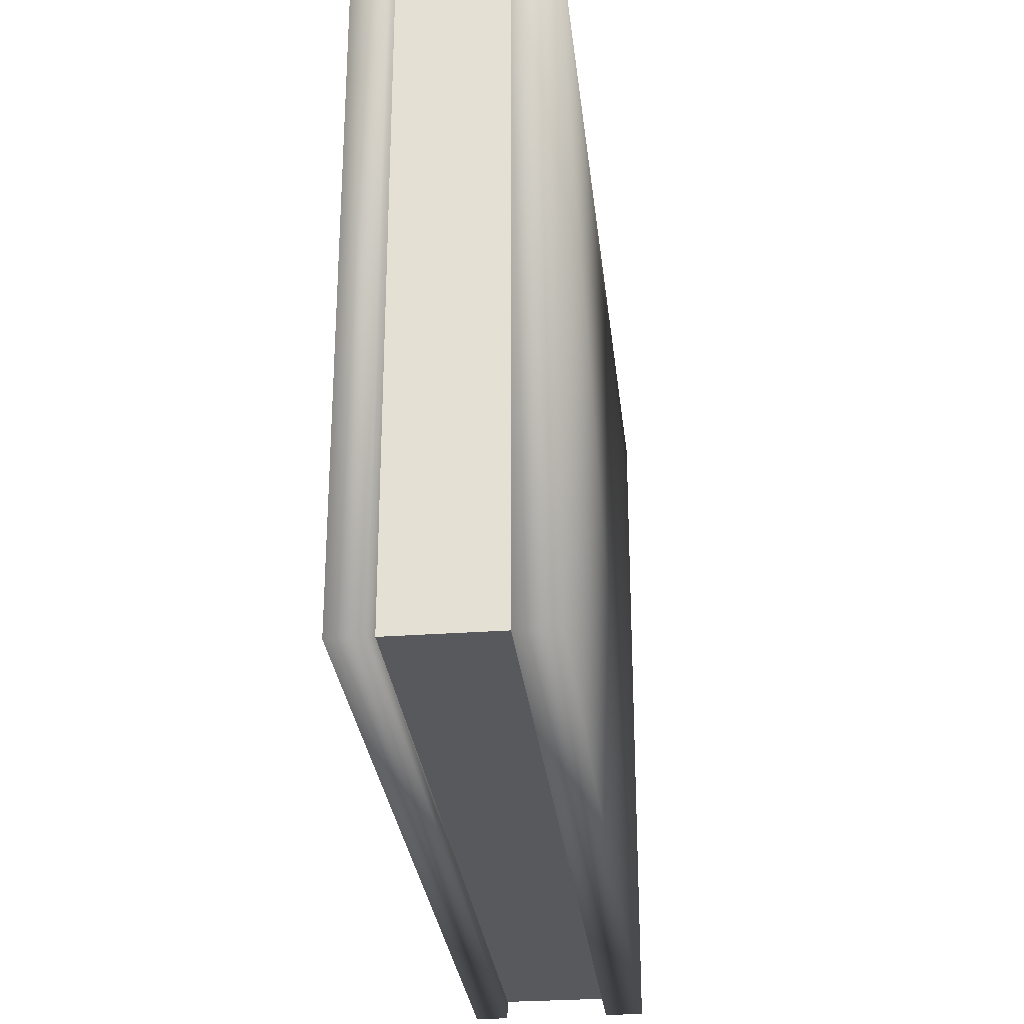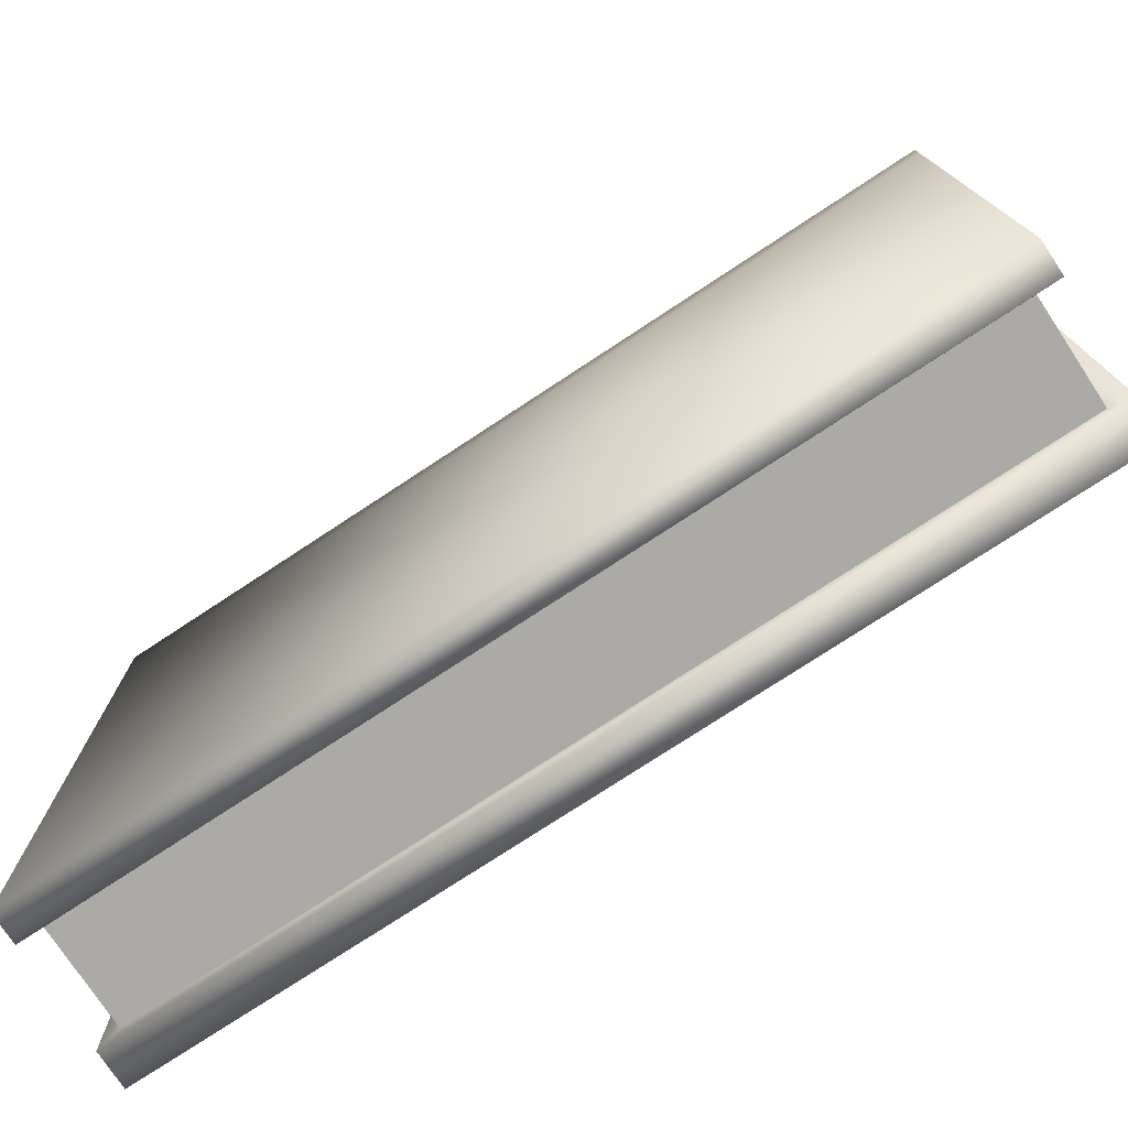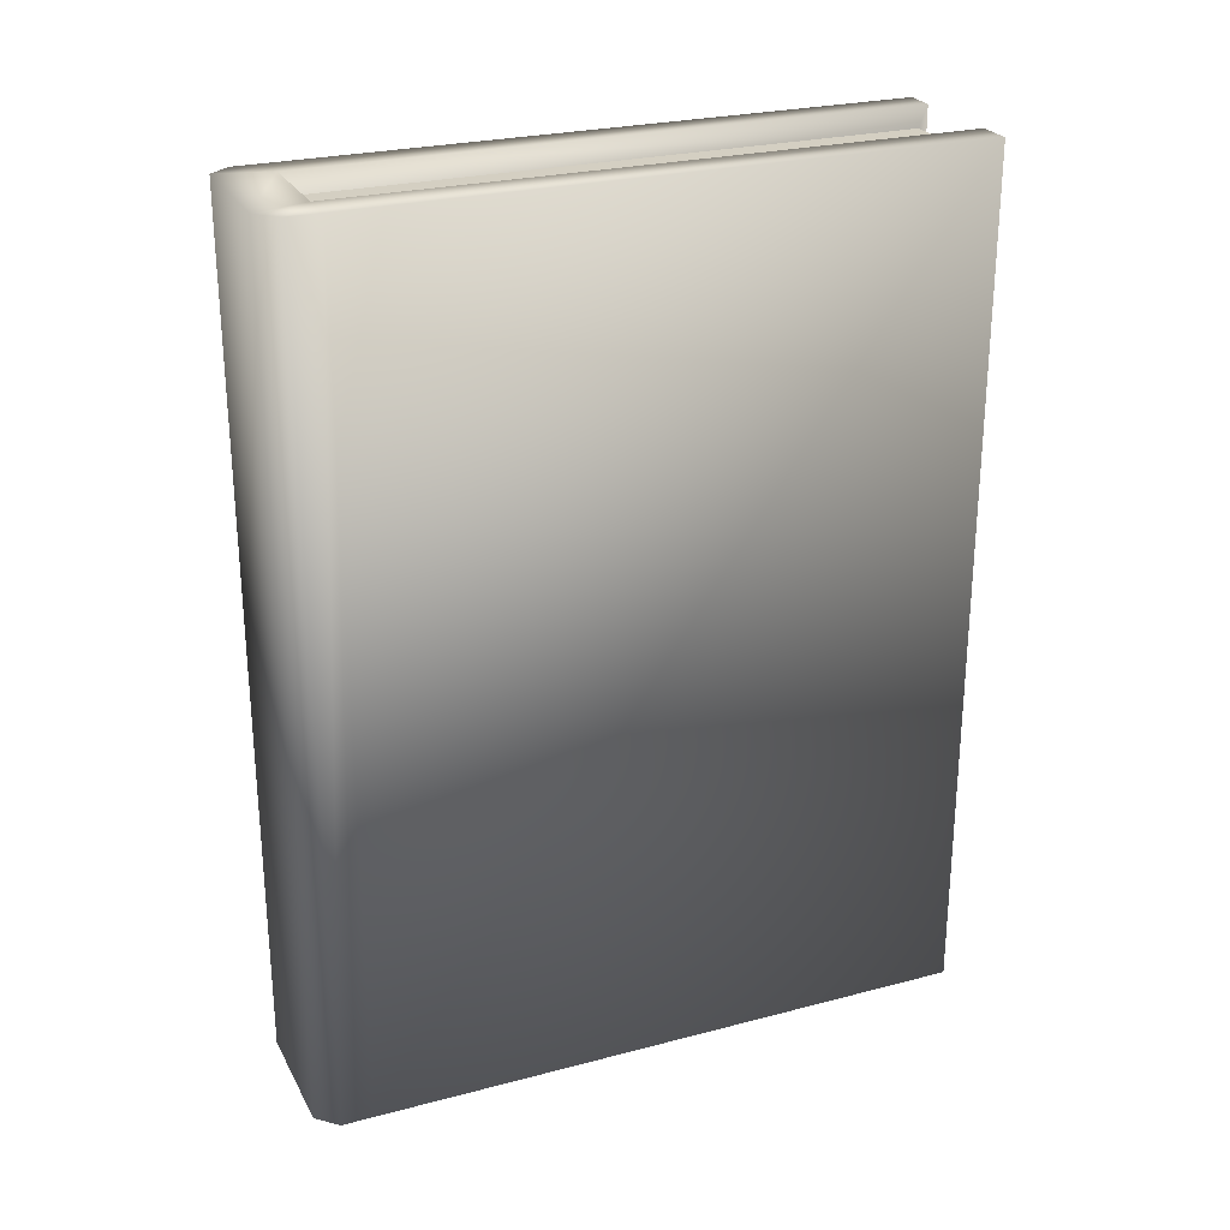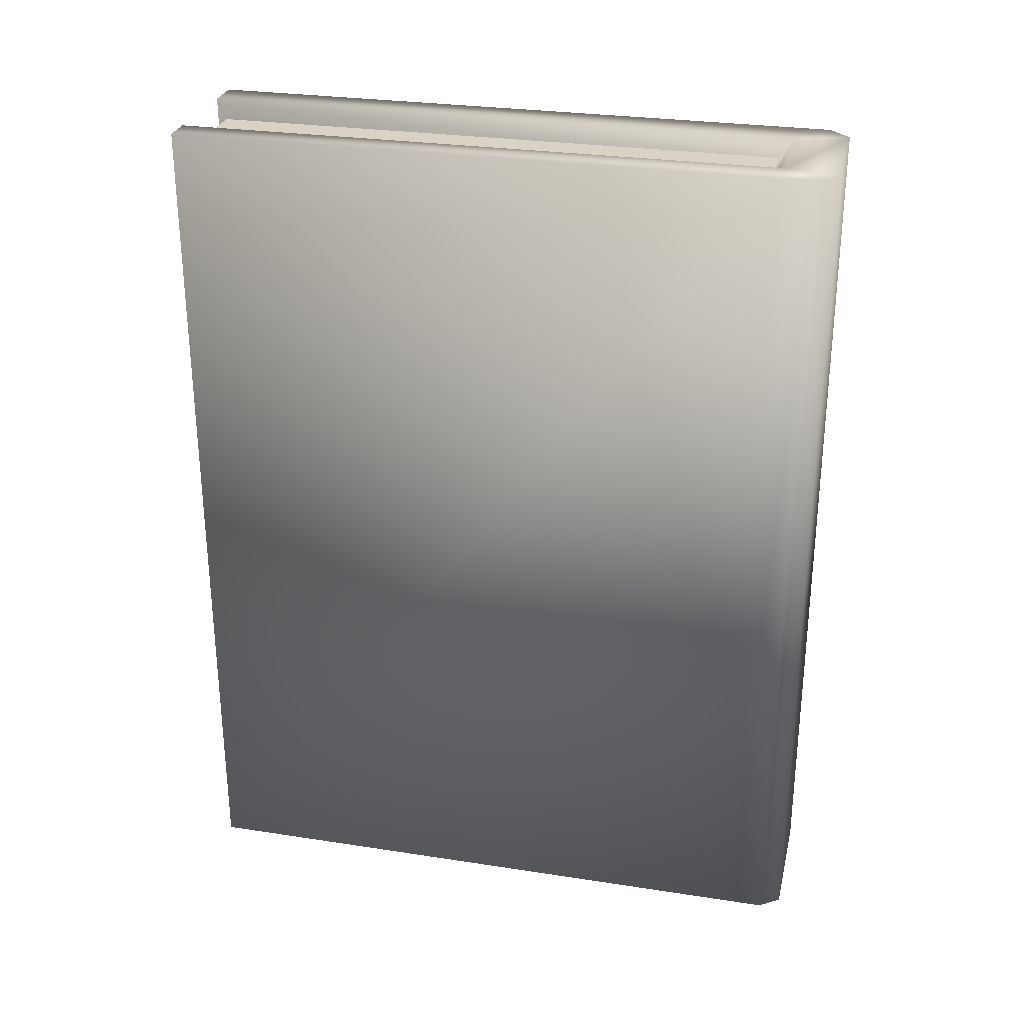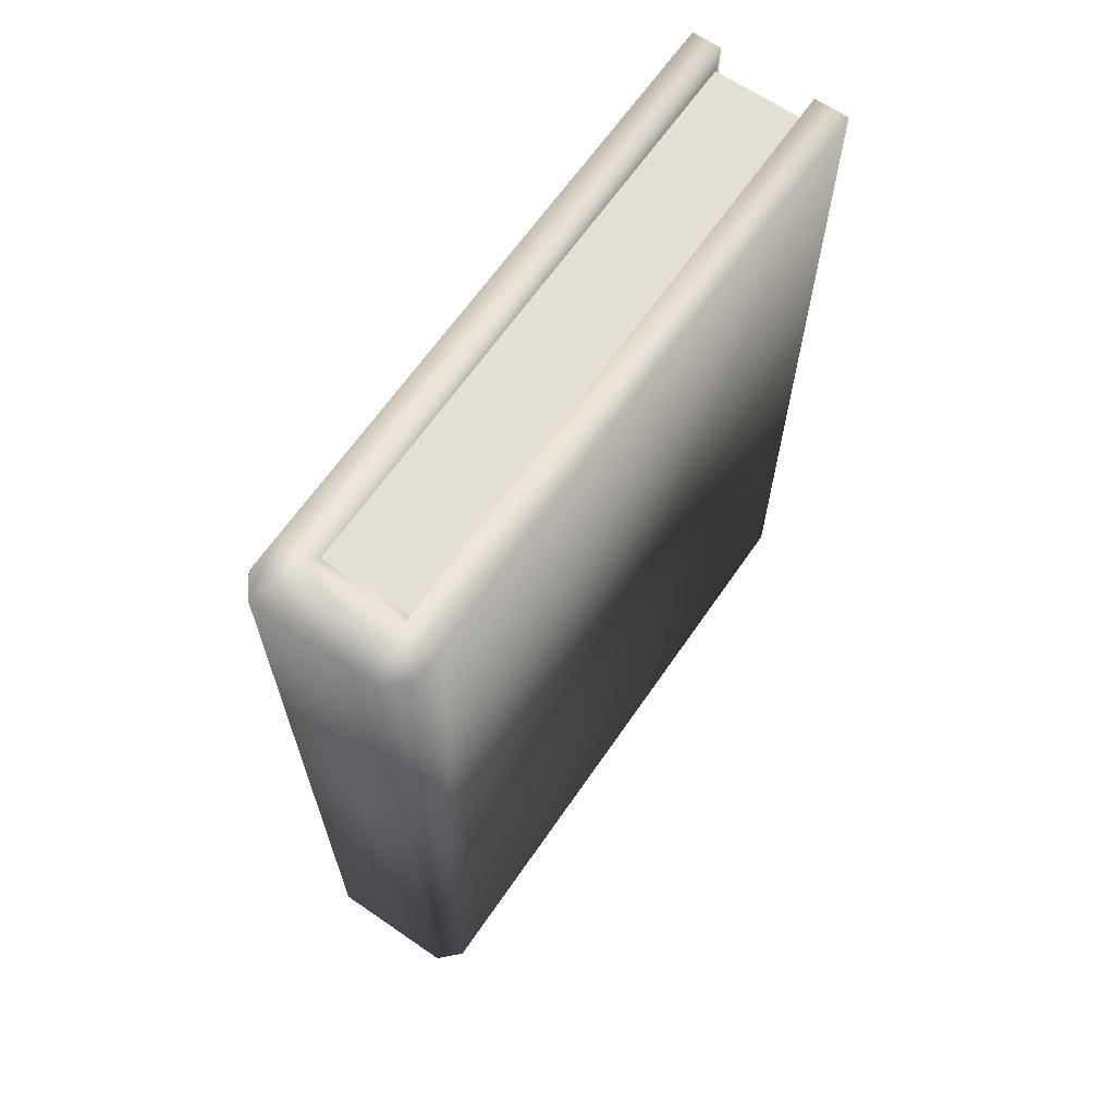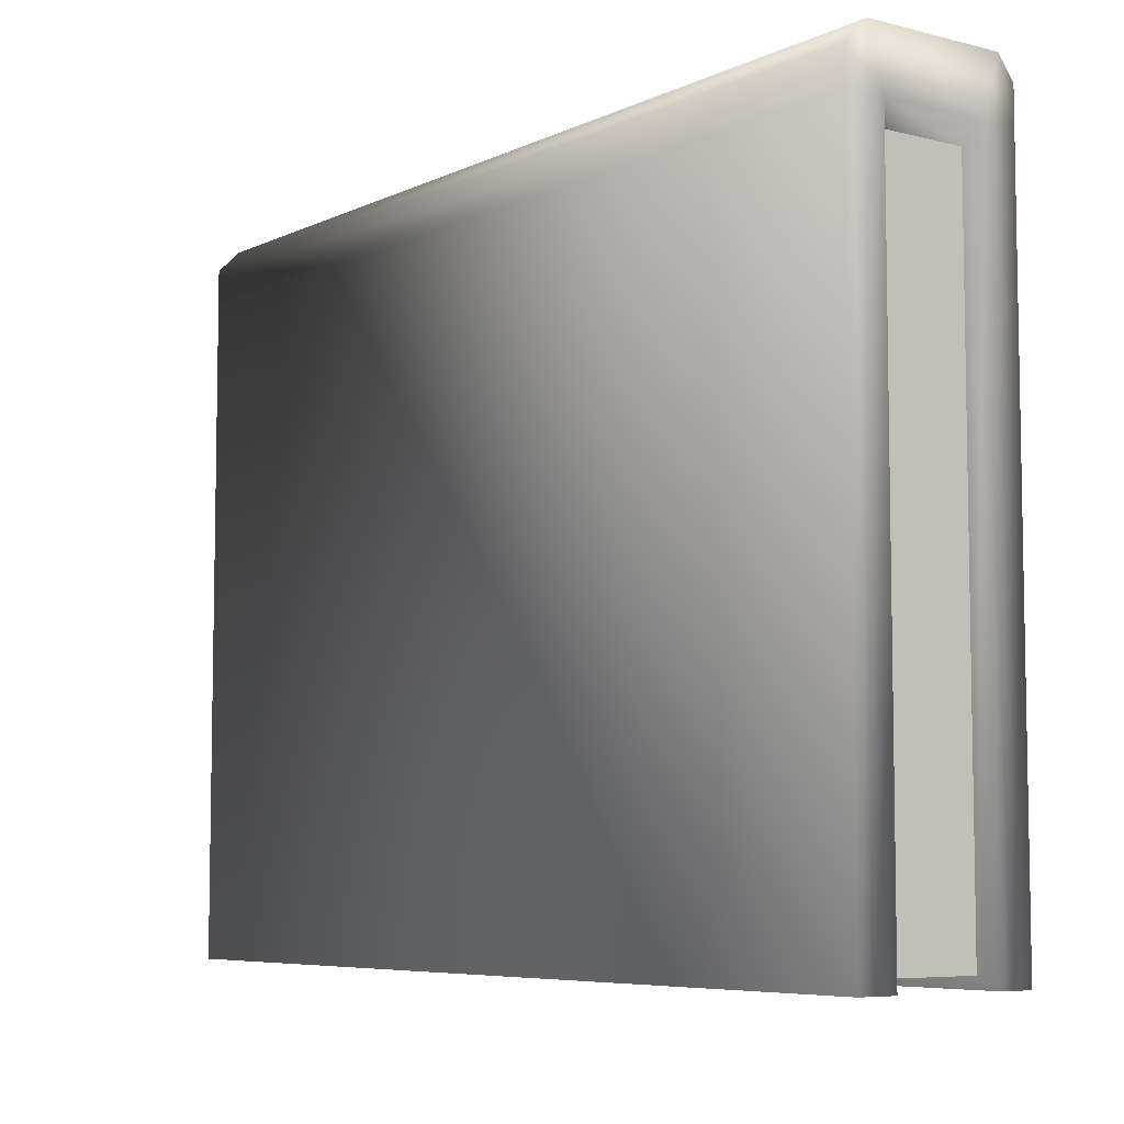
<metadata>
{"format":"obj","ext":"obj","renderer":"f3d","projection":"perspective","resolution":1024,"background":"white","views":[{"elev":-29.0,"azim":6.2,"up":"+Z"},{"elev":-75.8,"azim":-56.6,"up":"+Z"},{"elev":25.7,"azim":67.2,"up":"+Y"},{"elev":28.3,"azim":-76.9,"up":"+Y"},{"elev":65.4,"azim":34.6,"up":"+Y"},{"elev":-6.6,"azim":143.3,"up":"+Z"}]}
</metadata>
<code>
o Book_Cube.005
v 0.1175 -0.6221 3.192
v 0.1175 0.6221 3.192
v 0.1175 -0.6221 2.268
v 0.1175 0.6221 2.268
v -0.1175 -0.6221 3.192
v -0.1175 0.6221 3.192
v -0.1175 -0.6221 2.268
v -0.1175 0.6221 2.268
v -0.07405 -0.6221 2.268
v 0.06664 -0.6221 2.268
v 0.06664 0.6221 2.268
v -0.07405 0.6221 2.268
v 0.08805 -0.6221 3.222
v -0.09547 -0.6221 3.222
v -0.09547 0.6221 3.222
v 0.08805 0.6221 3.222
v 0.1175 -0.6221 3.145
v 0.1175 0.6221 3.145
v -0.1175 -0.6221 3.145
v -0.1175 0.6221 3.145
v -0.07405 0.6221 3.145
v 0.06664 0.6221 3.145
v 0.06664 -0.6221 3.145
v -0.07405 -0.6221 3.145
v -0.07068 -0.5923 2.282
v 0.06327 -0.5923 2.282
v 0.06327 0.5923 2.282
v -0.07068 0.5923 2.282
v -0.07068 0.5923 3.124
v 0.06327 0.5923 3.124
v 0.06327 -0.5923 3.124
v -0.07068 -0.5923 3.124
f 26 25 28 27
f 26 31 32 25
f 28 29 30 27
f 17 3 4 18
f 9 7 8 12
f 19 5 6 20
f 13 1 2 16
f 24 14 5 19
f 22 16 2 18
f 20 6 15 21
f 21 15 16 22
f 17 1 13 23
f 23 13 14 24
f 5 14 15 6
f 14 13 16 15
f 3 10 11 4
f 24 32 31 23
f 12 28 25 9
f 3 17 23 10
f 22 30 29 21
f 8 20 21 12
f 11 22 18 4
f 9 24 19 7
f 7 19 20 8
f 1 17 18 2
f 23 31 26 10
f 21 29 28 12
f 10 26 27 11
f 9 25 32 24
f 11 27 30 22

</code>
